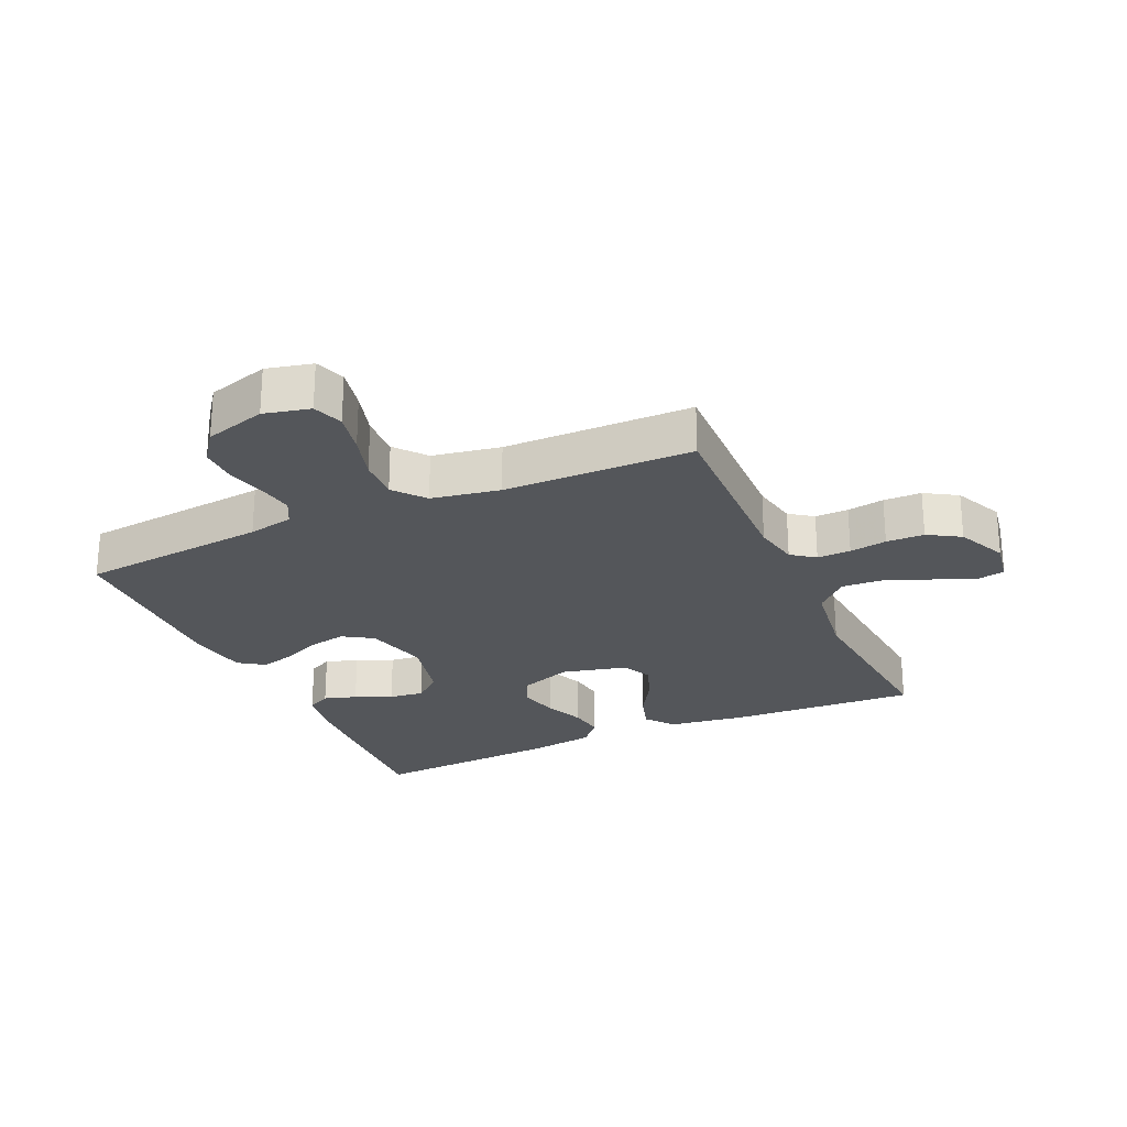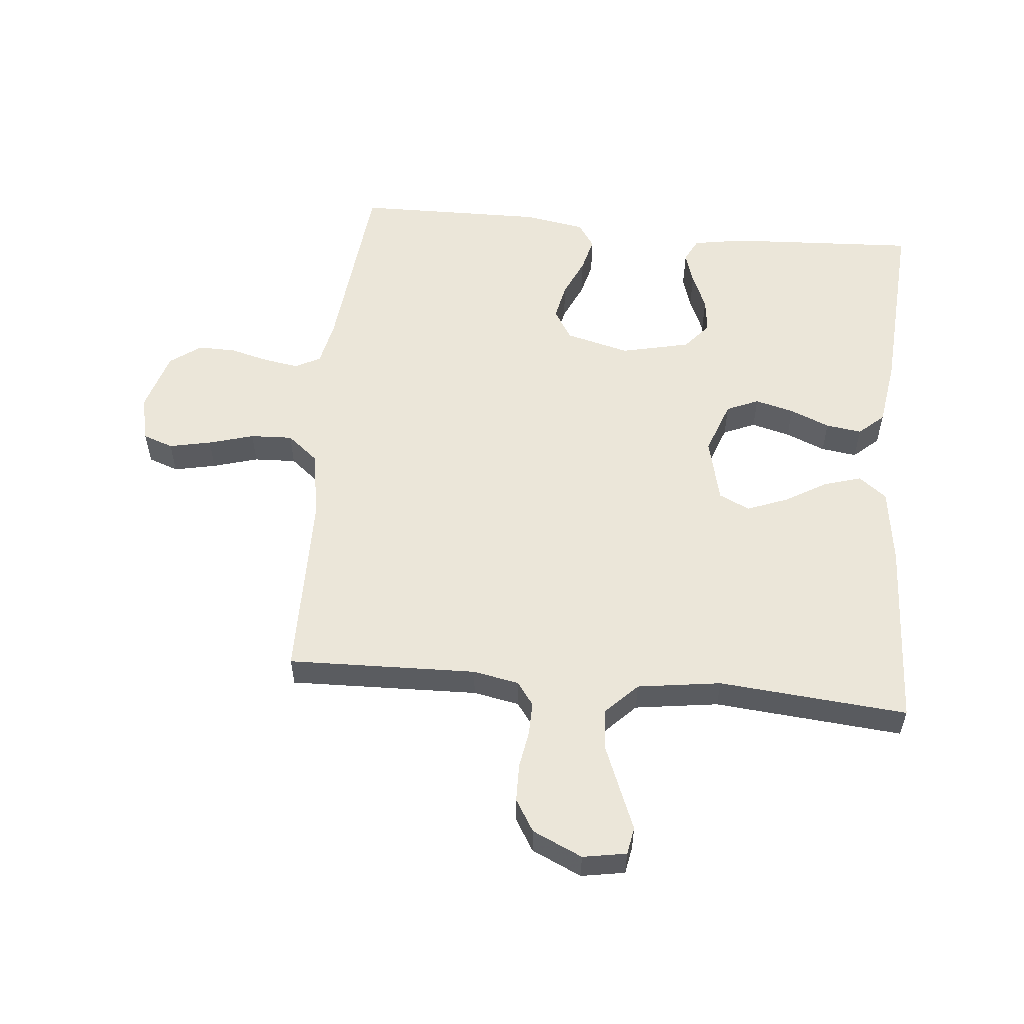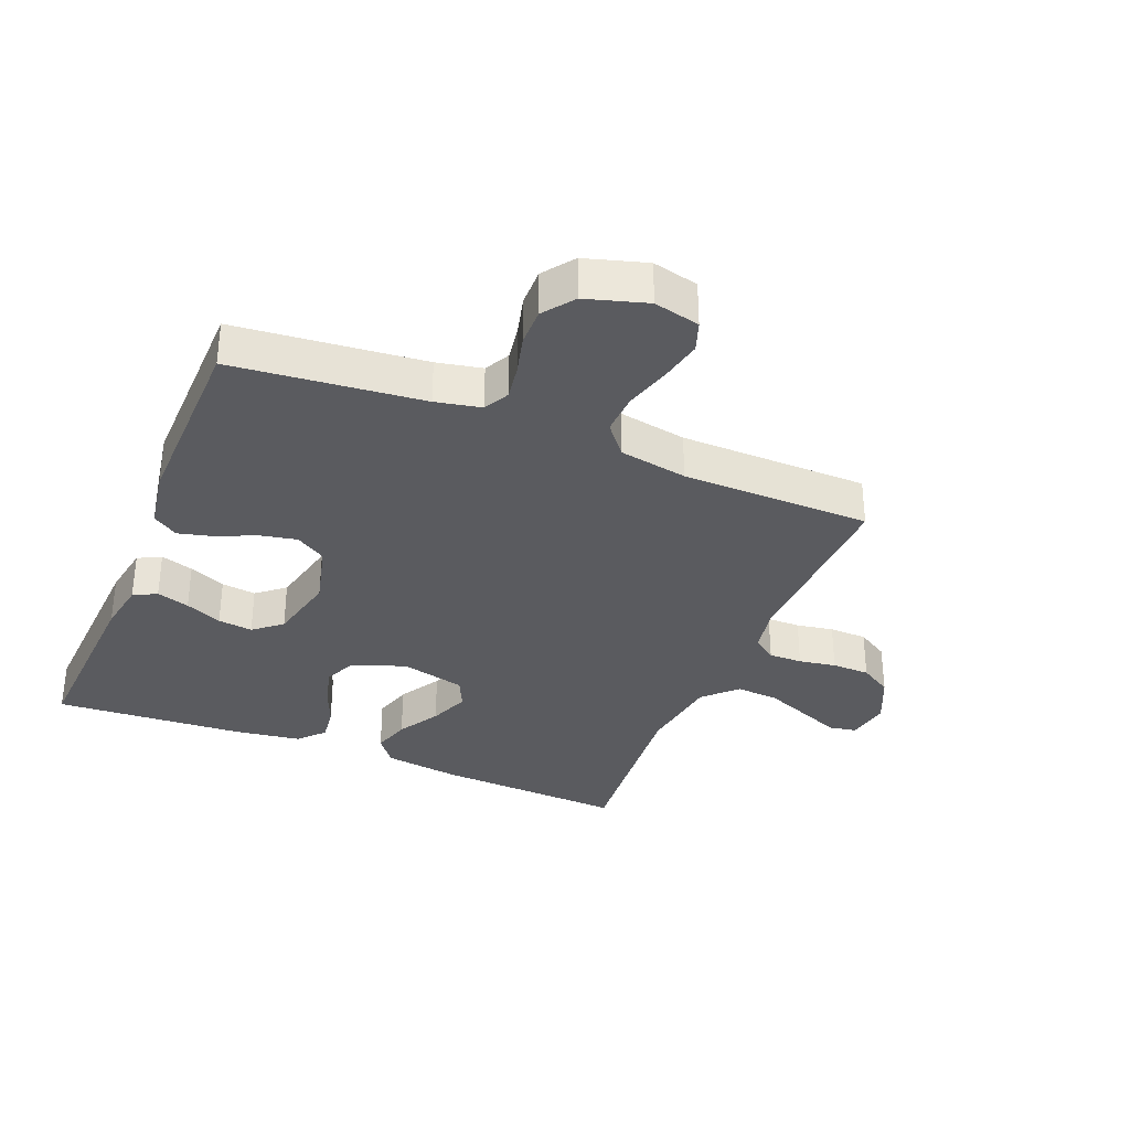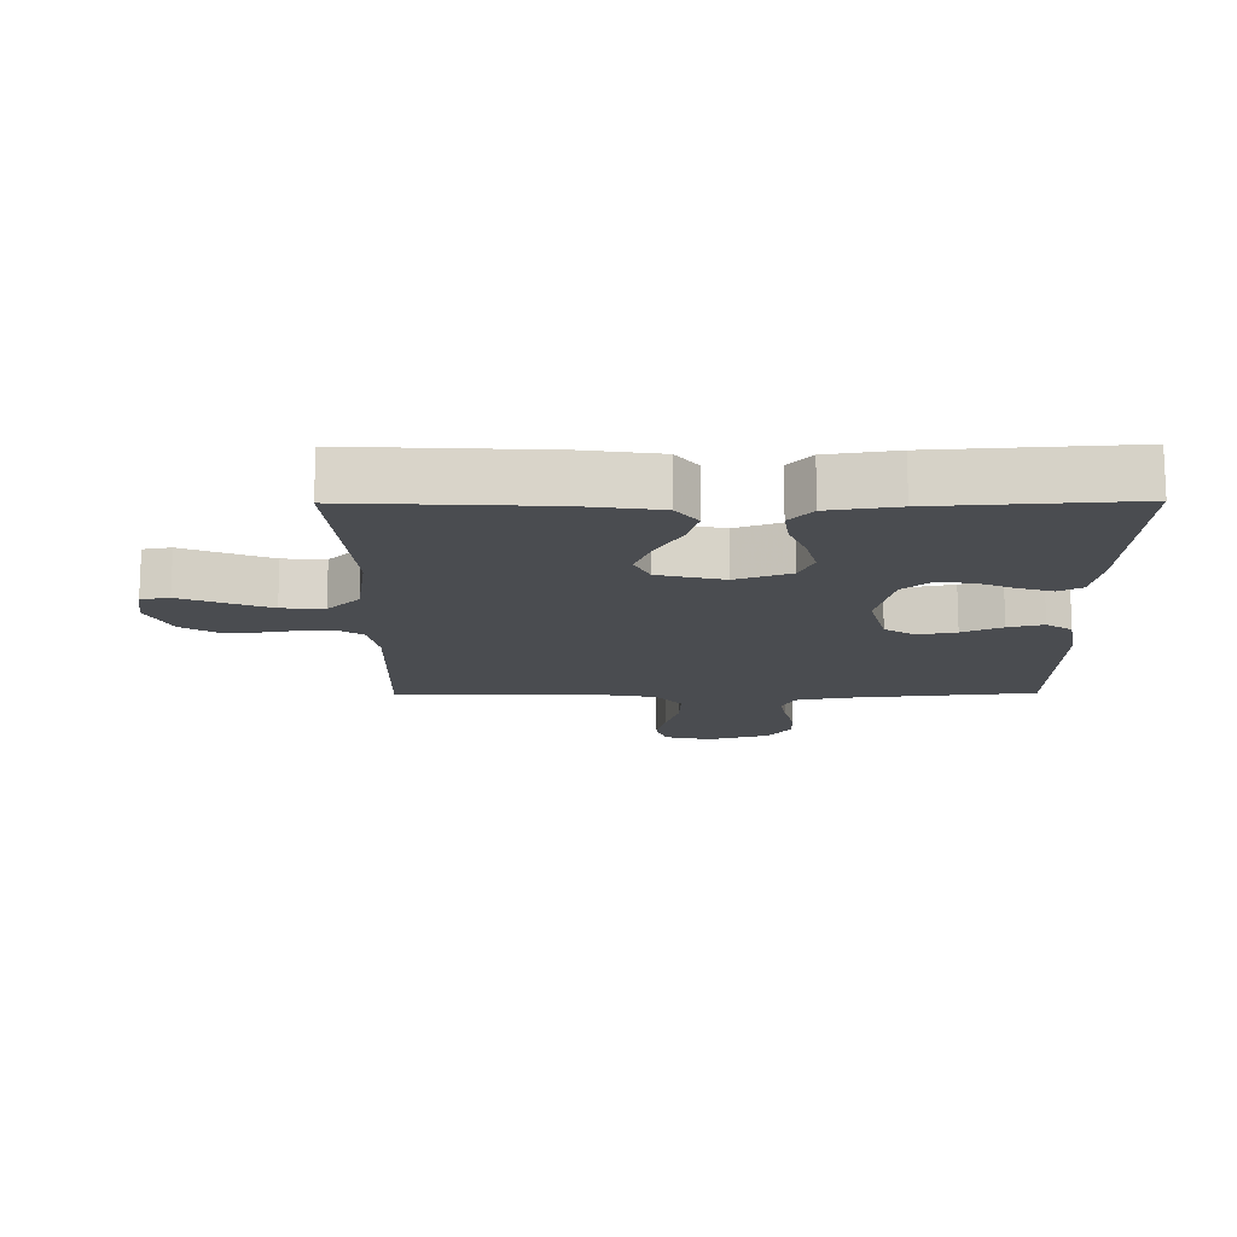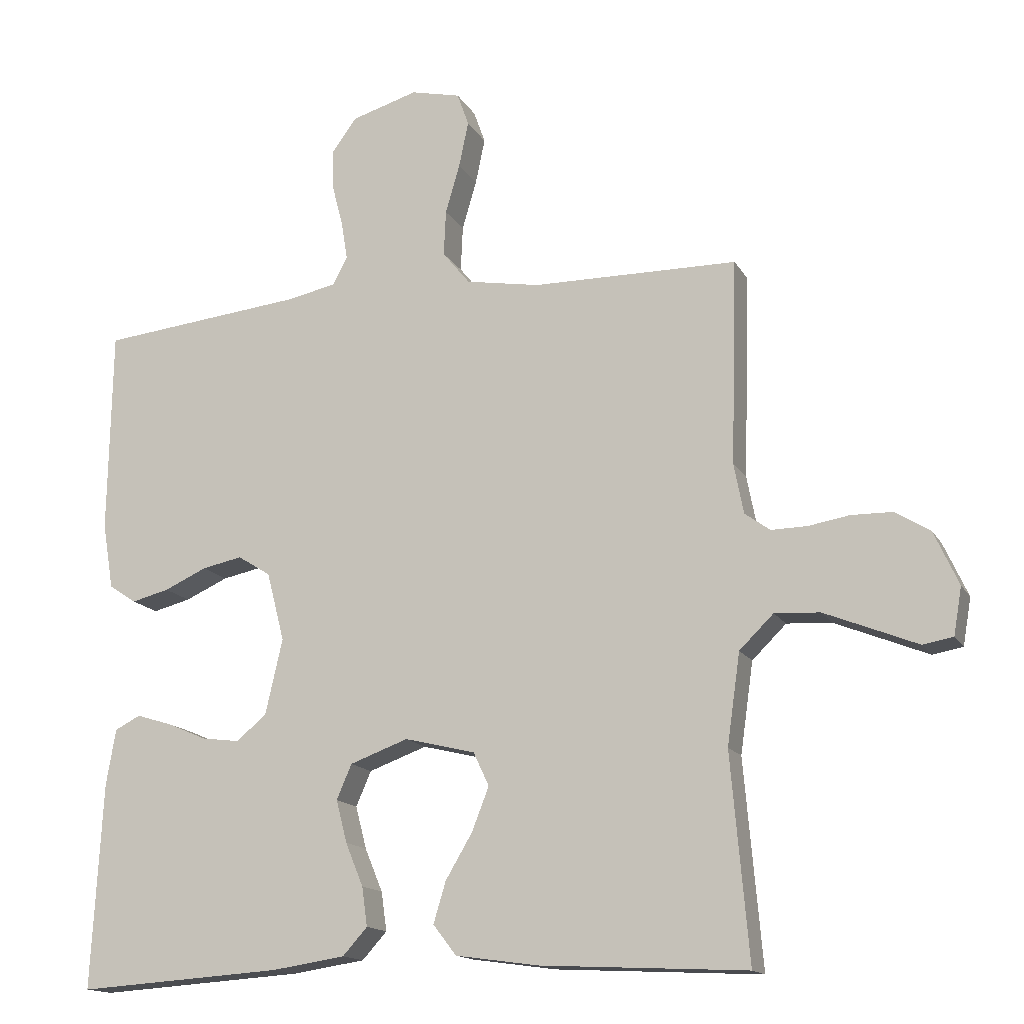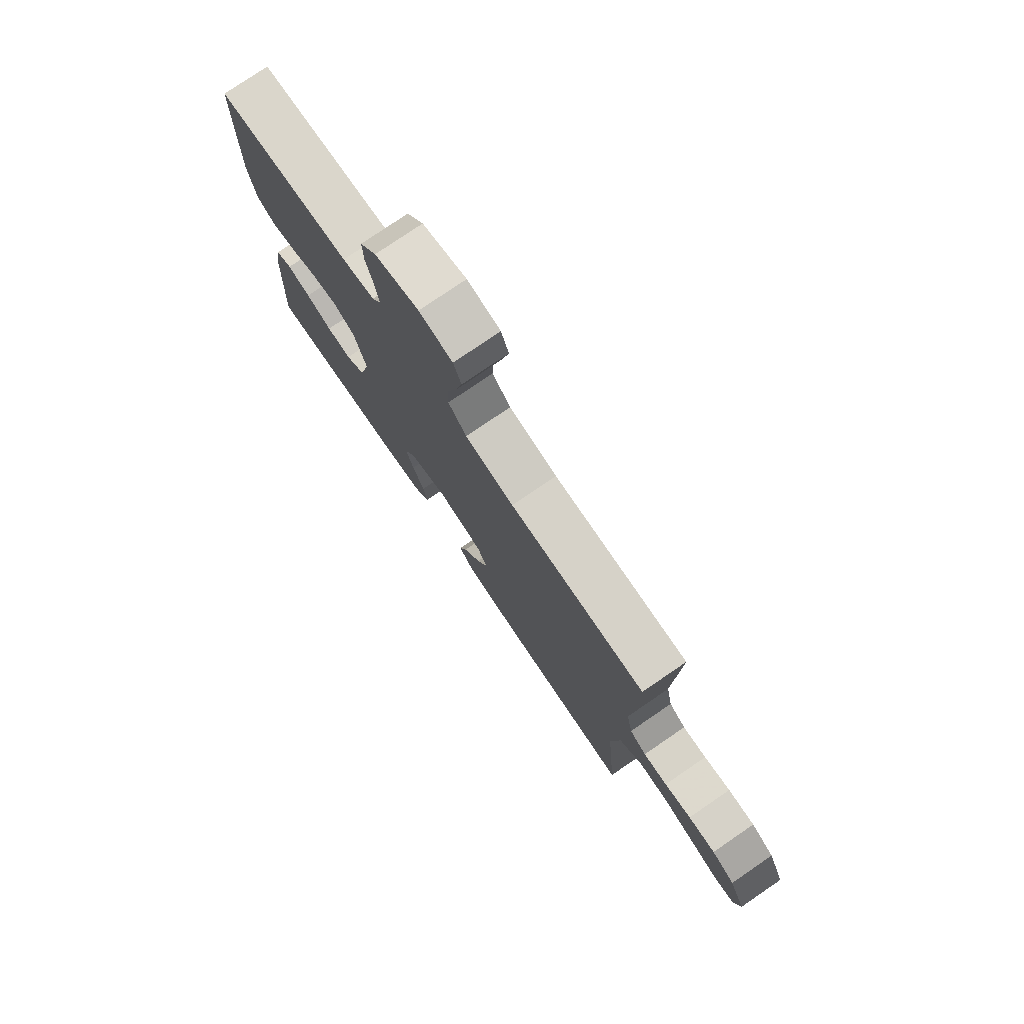
<metadata>
{"format":"obj","ext":"obj","renderer":"f3d","projection":"perspective","resolution":1024,"background":"white","views":[{"elev":-25.1,"azim":24.2,"up":"+Y"},{"elev":55.7,"azim":95.5,"up":"+Y"},{"elev":-33.5,"azim":-22.3,"up":"+Y"},{"elev":-14.7,"azim":-179.5,"up":"+Y"},{"elev":-15.0,"azim":20.2,"up":"+Z"},{"elev":77.8,"azim":55.7,"up":"+Z"}]}
</metadata>
<code>
v -0.5 0.07 0.5
v -0.2 0.07 0.531
v -0.128 0.07 0.546
v -0.107 0.07 0.586
v -0.116 0.07 0.642
v -0.132 0.07 0.704
v -0.133 0.07 0.764
v -0.097 0.07 0.813
v 0 0.07 0.842
v 0.073 0.07 0.825
v 0.09 0.07 0.777
v 0.076 0.07 0.71
v 0.055 0.07 0.638
v 0.052 0.07 0.571
v 0.092 0.07 0.522
v 0.2 0.07 0.503
v 0.5 0.07 0.5
v 0.491 0.07 0.2
v 0.505 0.07 0.127
v 0.542 0.07 0.1
v 0.595 0.07 0.101
v 0.654 0.07 0.111
v 0.714 0.07 0.11
v 0.765 0.07 0.079
v 0.801 0.07 0
v 0.789 0.07 -0.069
v 0.745 0.07 -0.077
v 0.681 0.07 -0.051
v 0.609 0.07 -0.022
v 0.543 0.07 -0.018
v 0.493 0.07 -0.067
v 0.474 0.07 -0.2
v 0.5 0.07 -0.5
v 0.2 0.07 -0.485
v 0.078 0.07 -0.468
v 0.044 0.07 -0.424
v 0.062 0.07 -0.364
v 0.101 0.07 -0.298
v 0.126 0.07 -0.234
v 0.103 0.07 -0.185
v 0 0.07 -0.16
v -0.085 0.07 -0.191
v -0.107 0.07 -0.242
v -0.091 0.07 -0.304
v -0.065 0.07 -0.367
v -0.057 0.07 -0.424
v -0.093 0.07 -0.464
v -0.2 0.07 -0.48
v -0.5 0.07 -0.5
v -0.484 0.07 -0.2
v -0.47 0.07 -0.118
v -0.433 0.07 -0.099
v -0.381 0.07 -0.115
v -0.323 0.07 -0.14
v -0.268 0.07 -0.147
v -0.224 0.07 -0.11
v -0.199 0.07 0
v -0.225 0.07 0.101
v -0.273 0.07 0.131
v -0.332 0.07 0.119
v -0.394 0.07 0.091
v -0.449 0.07 0.077
v -0.489 0.07 0.104
v -0.505 0.07 0.2
v -0.5 0 0.5
v -0.2 0 0.531
v -0.128 0 0.546
v -0.107 0 0.586
v -0.116 0 0.642
v -0.132 0 0.704
v -0.133 0 0.764
v -0.097 0 0.813
v 0 0 0.842
v 0.073 0 0.825
v 0.09 0 0.777
v 0.076 0 0.71
v 0.055 0 0.638
v 0.052 0 0.571
v 0.092 0 0.522
v 0.2 0 0.503
v 0.5 0 0.5
v 0.491 0 0.2
v 0.505 0 0.127
v 0.542 0 0.1
v 0.595 0 0.101
v 0.654 0 0.111
v 0.714 0 0.11
v 0.765 0 0.079
v 0.801 0 0
v 0.789 0 -0.069
v 0.745 0 -0.077
v 0.681 0 -0.051
v 0.609 0 -0.022
v 0.543 0 -0.018
v 0.493 0 -0.067
v 0.474 0 -0.2
v 0.5 0 -0.5
v 0.2 0 -0.485
v 0.078 0 -0.468
v 0.044 0 -0.424
v 0.062 0 -0.364
v 0.101 0 -0.298
v 0.126 0 -0.234
v 0.103 0 -0.185
v 0 0 -0.16
v -0.085 0 -0.191
v -0.107 0 -0.242
v -0.091 0 -0.304
v -0.065 0 -0.367
v -0.057 0 -0.424
v -0.093 0 -0.464
v -0.2 0 -0.48
v -0.5 0 -0.5
v -0.484 0 -0.2
v -0.47 0 -0.118
v -0.433 0 -0.099
v -0.381 0 -0.115
v -0.323 0 -0.14
v -0.268 0 -0.147
v -0.224 0 -0.11
v -0.199 0 0
v -0.225 0 0.101
v -0.273 0 0.131
v -0.332 0 0.119
v -0.394 0 0.091
v -0.449 0 0.077
v -0.489 0 0.104
v -0.505 0 0.2
f 64 1 2
f 63 64 2
f 62 63 2
f 61 62 2
f 60 61 2
f 59 60 2 3
f 58 59 3 4
f 57 58 4
f 52 53 54
f 51 52 54
f 50 51 54
f 49 50 54
f 48 49 54
f 47 48 54
f 46 47 54
f 45 46 54
f 44 45 54
f 43 44 54 55
f 42 43 55 56
f 36 37 38
f 35 36 38
f 34 35 38
f 33 34 38
f 32 33 38
f 31 32 38 39
f 30 31 39 40
f 26 27 28
f 25 26 28
f 24 25 28
f 23 24 28
f 22 23 28
f 21 22 28
f 20 21 28 29
f 19 20 29 30
f 16 17 18
f 15 16 18 19
f 11 12 13
f 10 11 13
f 9 10 13
f 8 9 13
f 7 8 13
f 6 7 13
f 5 6 13
f 4 5 13 14
f 57 4 14 15
f 57 15 19
f 56 57 19
f 42 56 19
f 41 42 19
f 19 30 40 41
f 66 65 128
f 66 128 127
f 66 127 126
f 66 126 125
f 66 125 124
f 67 66 124 123
f 68 67 123 122
f 68 122 121
f 118 117 116
f 118 116 115
f 118 115 114
f 118 114 113
f 118 113 112
f 118 112 111
f 118 111 110
f 118 110 109
f 118 109 108
f 119 118 108 107
f 120 119 107 106
f 102 101 100
f 102 100 99
f 102 99 98
f 102 98 97
f 102 97 96
f 103 102 96 95
f 104 103 95 94
f 92 91 90
f 92 90 89
f 92 89 88
f 92 88 87
f 92 87 86
f 92 86 85
f 93 92 85 84
f 94 93 84 83
f 82 81 80
f 83 82 80 79
f 77 76 75
f 77 75 74
f 77 74 73
f 77 73 72
f 77 72 71
f 77 71 70
f 77 70 69
f 78 77 69 68
f 79 78 68 121
f 83 79 121
f 83 121 120
f 83 120 106
f 83 106 105
f 105 104 94 83
f 1 65 66 2
f 2 66 67 3
f 3 67 68 4
f 4 68 69 5
f 5 69 70 6
f 6 70 71 7
f 7 71 72 8
f 8 72 73 9
f 9 73 74 10
f 10 74 75 11
f 11 75 76 12
f 12 76 77 13
f 13 77 78 14
f 14 78 79 15
f 15 79 80 16
f 16 80 81 17
f 17 81 82 18
f 18 82 83 19
f 19 83 84 20
f 20 84 85 21
f 21 85 86 22
f 22 86 87 23
f 23 87 88 24
f 24 88 89 25
f 25 89 90 26
f 26 90 91 27
f 27 91 92 28
f 28 92 93 29
f 29 93 94 30
f 30 94 95 31
f 31 95 96 32
f 32 96 97 33
f 33 97 98 34
f 34 98 99 35
f 35 99 100 36
f 36 100 101 37
f 37 101 102 38
f 38 102 103 39
f 39 103 104 40
f 40 104 105 41
f 41 105 106 42
f 42 106 107 43
f 43 107 108 44
f 44 108 109 45
f 45 109 110 46
f 46 110 111 47
f 47 111 112 48
f 48 112 113 49
f 49 113 114 50
f 50 114 115 51
f 51 115 116 52
f 52 116 117 53
f 53 117 118 54
f 54 118 119 55
f 55 119 120 56
f 56 120 121 57
f 57 121 122 58
f 58 122 123 59
f 59 123 124 60
f 60 124 125 61
f 61 125 126 62
f 62 126 127 63
f 63 127 128 64
f 64 128 65 1

</code>
